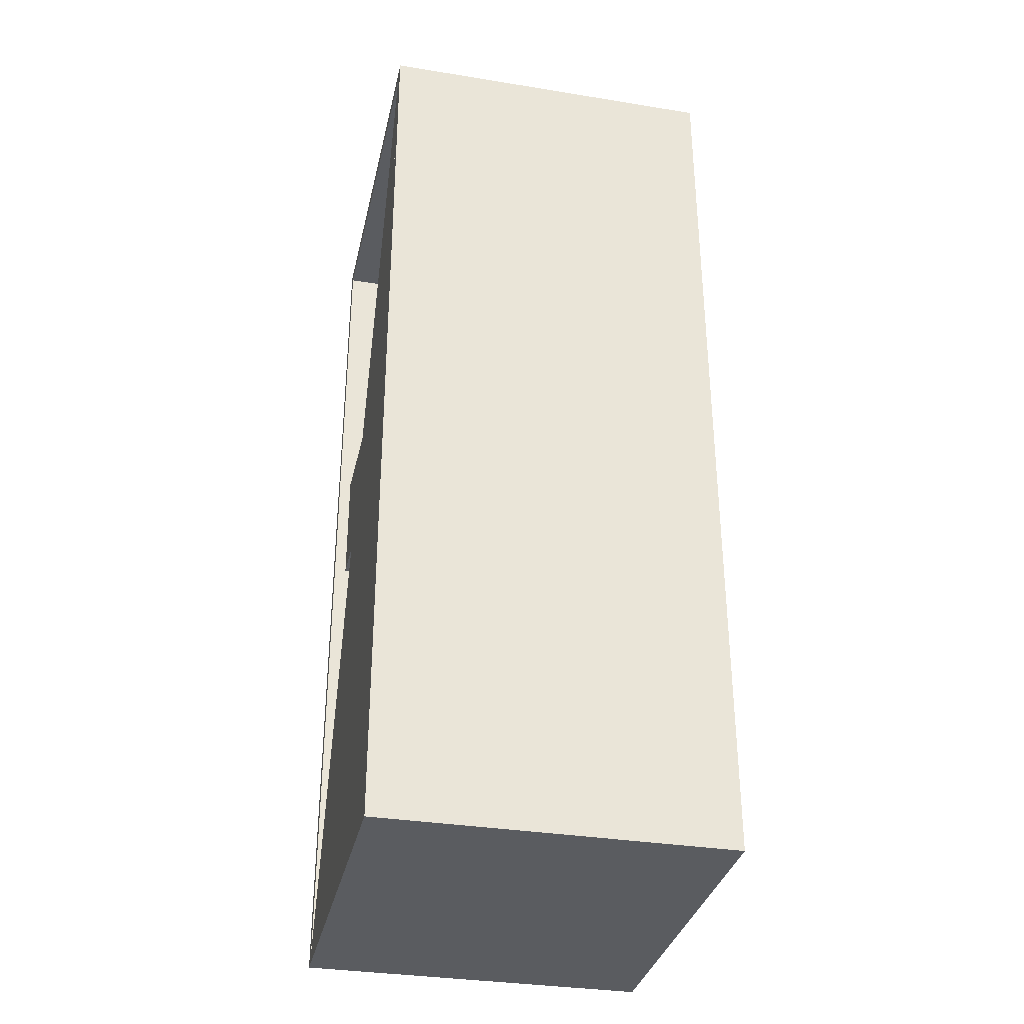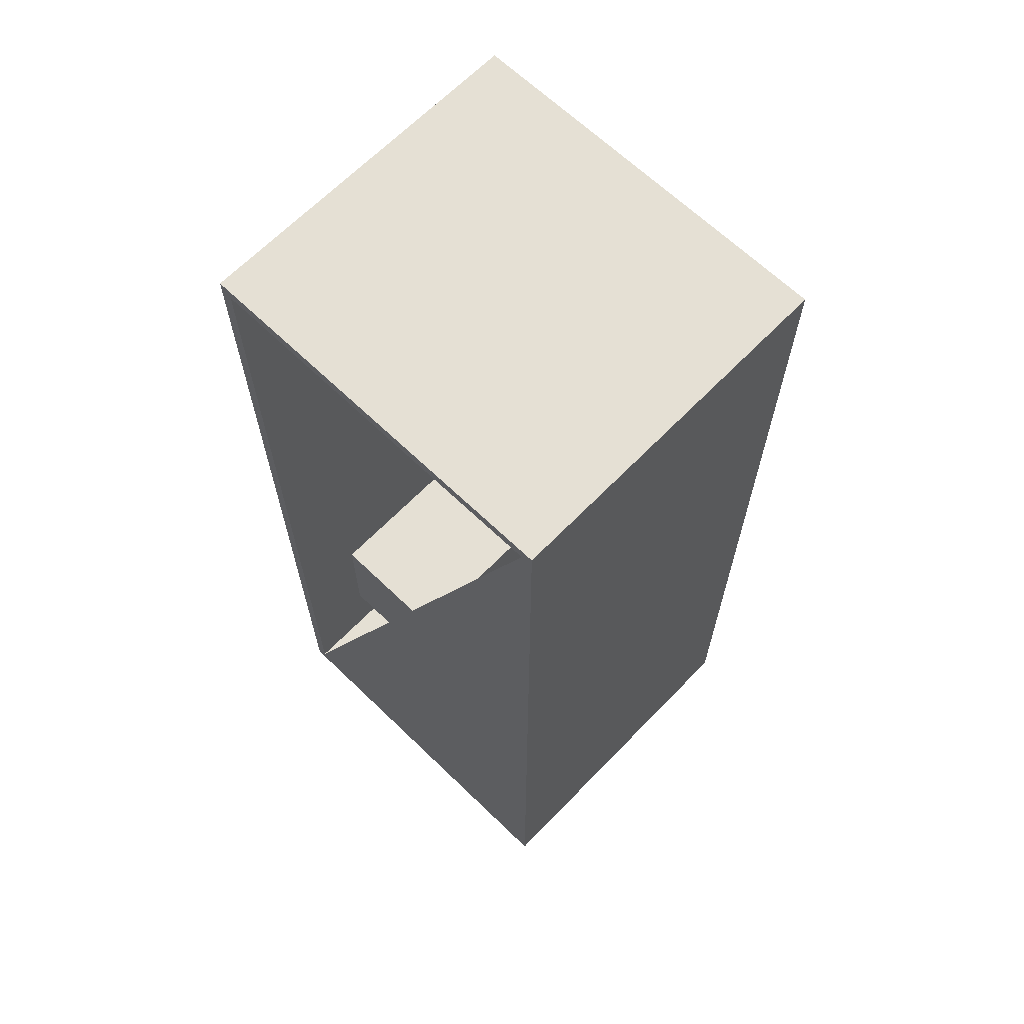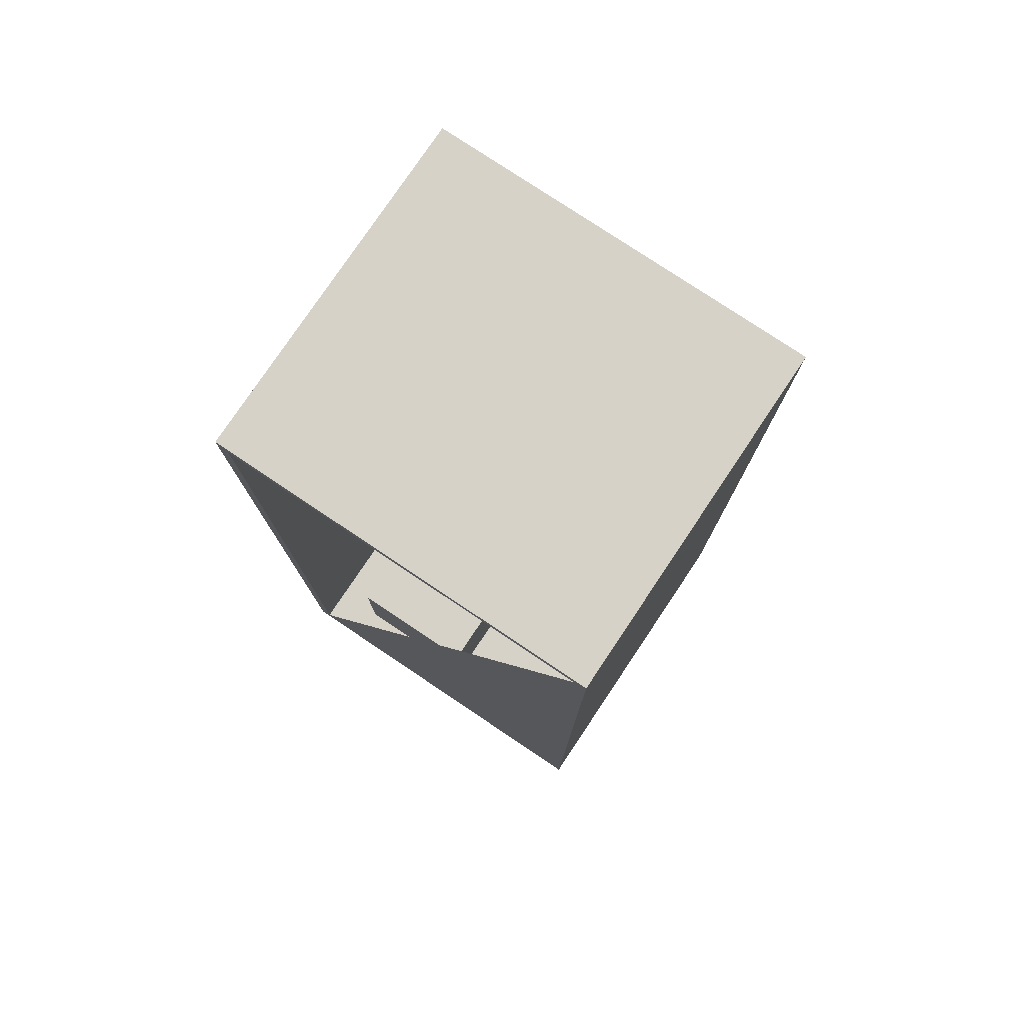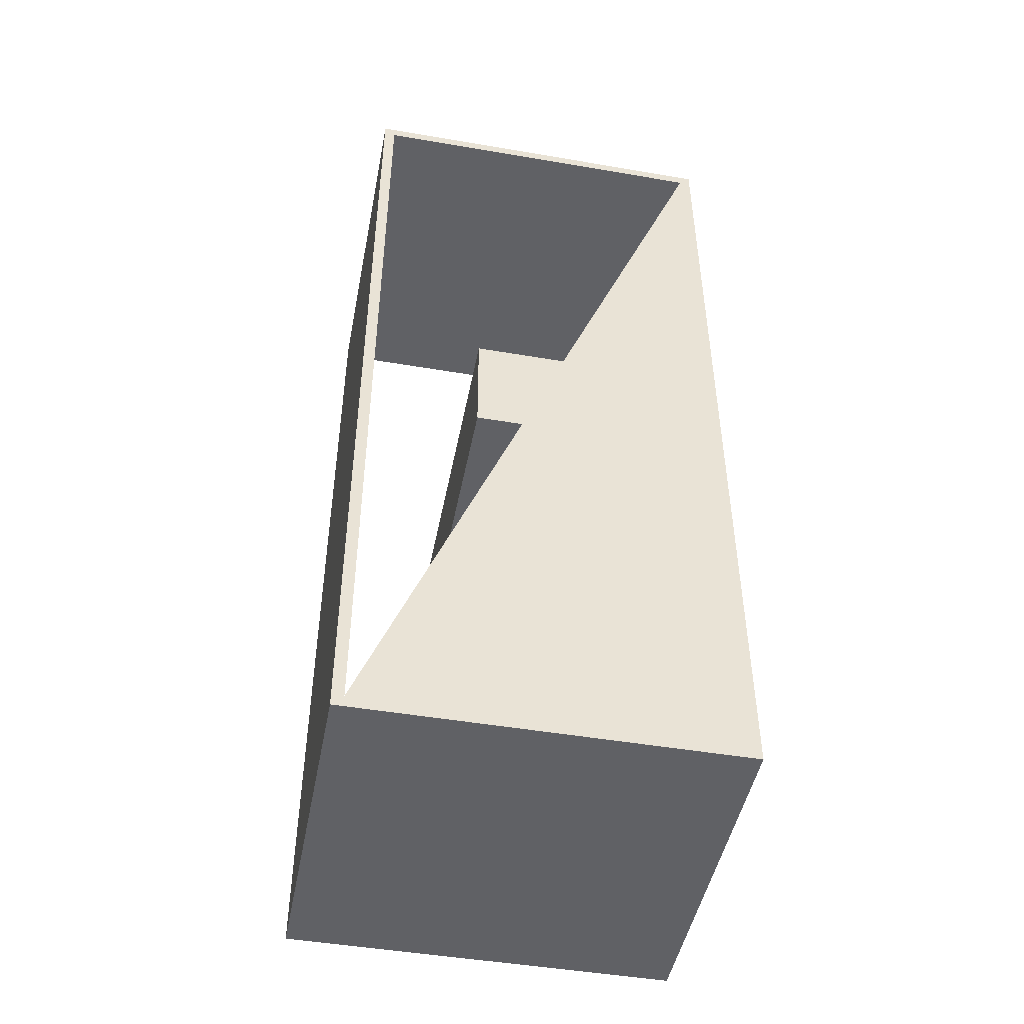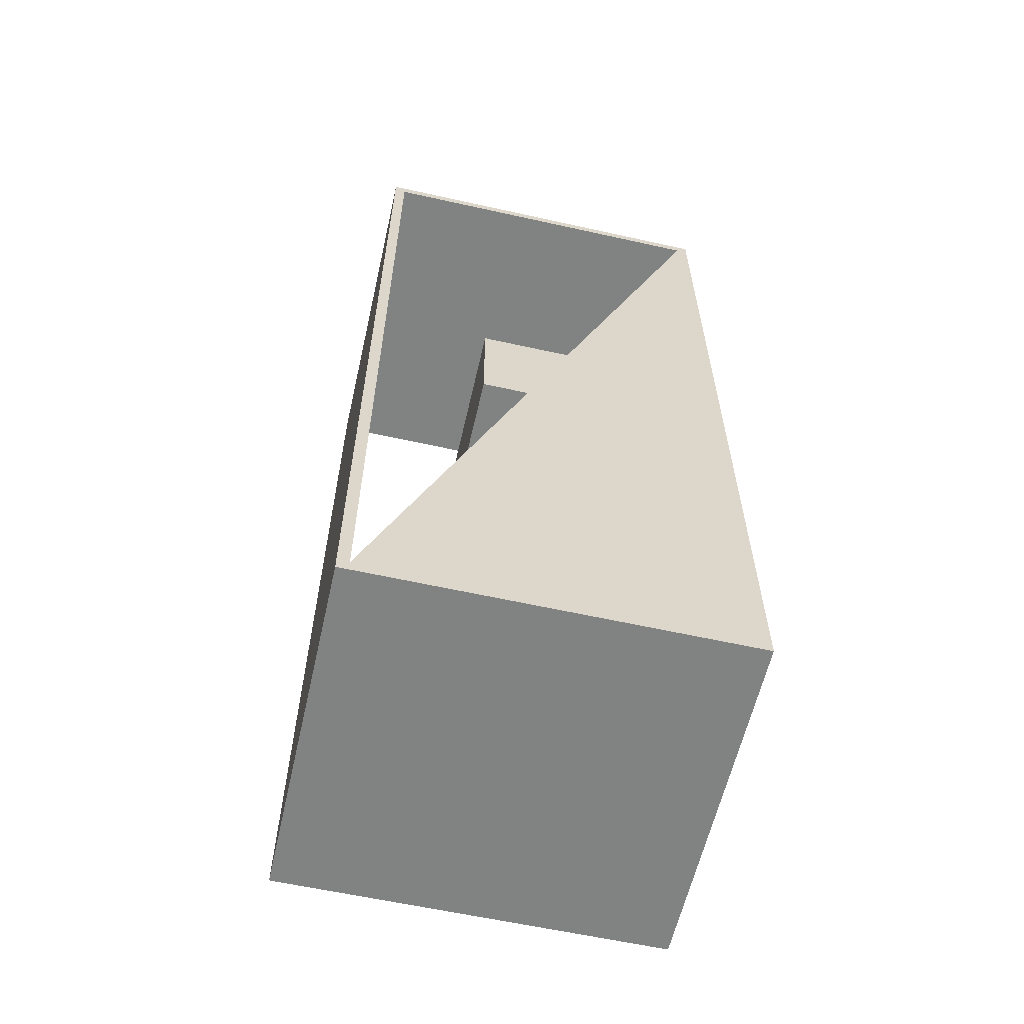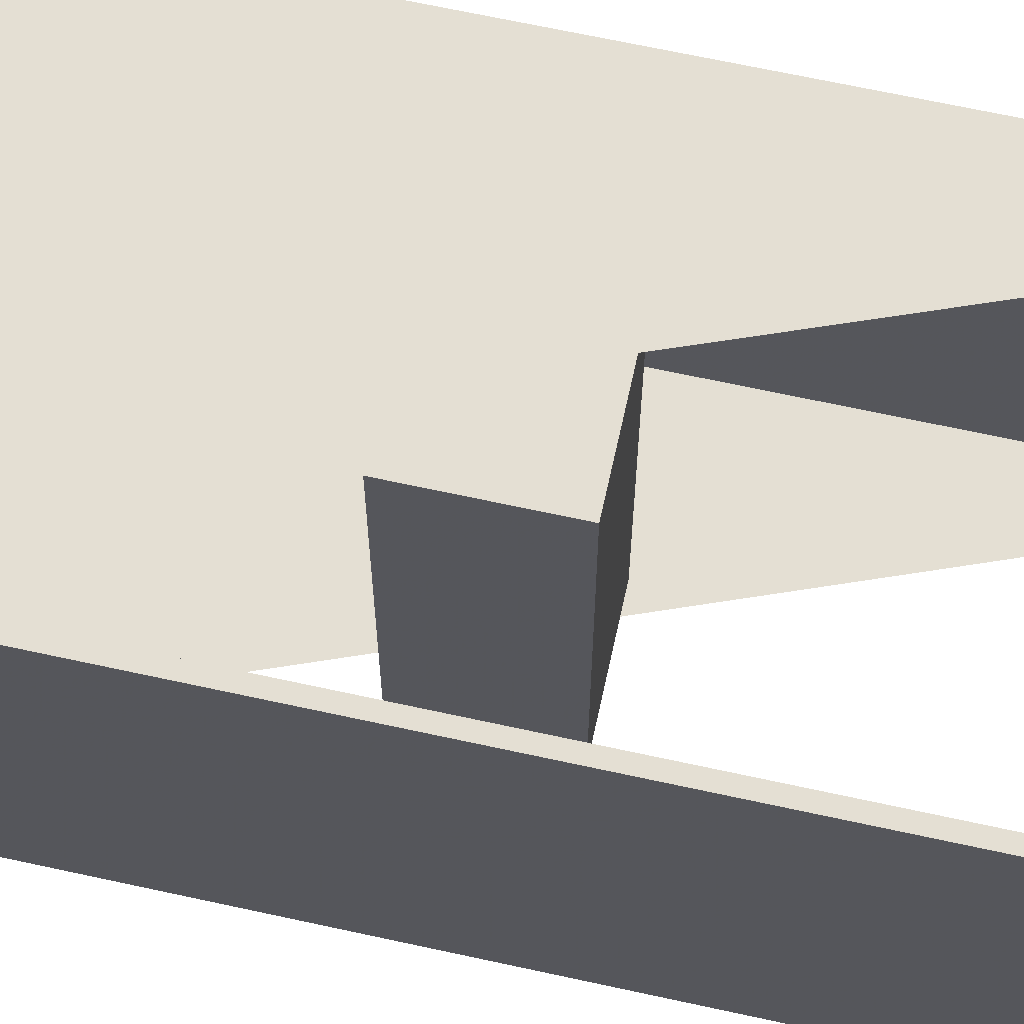
<metadata>
{"format":"obj","ext":"obj","renderer":"f3d","projection":"perspective","resolution":1024,"background":"white","views":[{"elev":-33.8,"azim":-102.4,"up":"+Y"},{"elev":65.5,"azim":-135.9,"up":"+Y"},{"elev":78.0,"azim":-146.2,"up":"+Y"},{"elev":-47.6,"azim":169.1,"up":"+Y"},{"elev":-60.6,"azim":167.2,"up":"+Y"},{"elev":66.8,"azim":102.4,"up":"+Z"}]}
</metadata>
<code>
o Cube.001_Cube.002
v -0.95 -3.45 3
v -0.95 -3.45 0
v 0.05 -3.45 0
v 0.05 -3.45 3
v -0.95 -2.45 3
v -0.95 -2.45 0
v 0.05 -2.45 0
v 0.05 -2.45 3
f 5 6 2 1
f 6 7 3 2
f 7 8 4 3
f 8 5 1 4
f 1 2 3 4
f 8 7 6 5
o Cube
v 1 -6.9 -0
v 1.1 -7 -0
v -2.2 -7 -0
v -2.2 1.1 0
v -2.1 1 0
v -2.1 -6.9 -0
v 1 1 0
v 1.1 1.1 0
v 1.1 1.1 3
v -2.2 1.1 3
v 1.1 -7 3
v -2.2 -7 3
v 1 1 3
v 1 -6.9 3
v -2.1 1 3
v -2.1 -6.9 3
f 9 10 11 12 13 14
f 15 13 12 16 10 9
f 17 16 12 18
f 16 17 19 10
f 10 19 20 11
f 11 20 18 12
f 21 22 19 17 18 23
f 22 24 23 18 20 19
f 15 9 22 21
f 21 23 13 15
f 9 14 24 22
f 14 13 23 24

</code>
